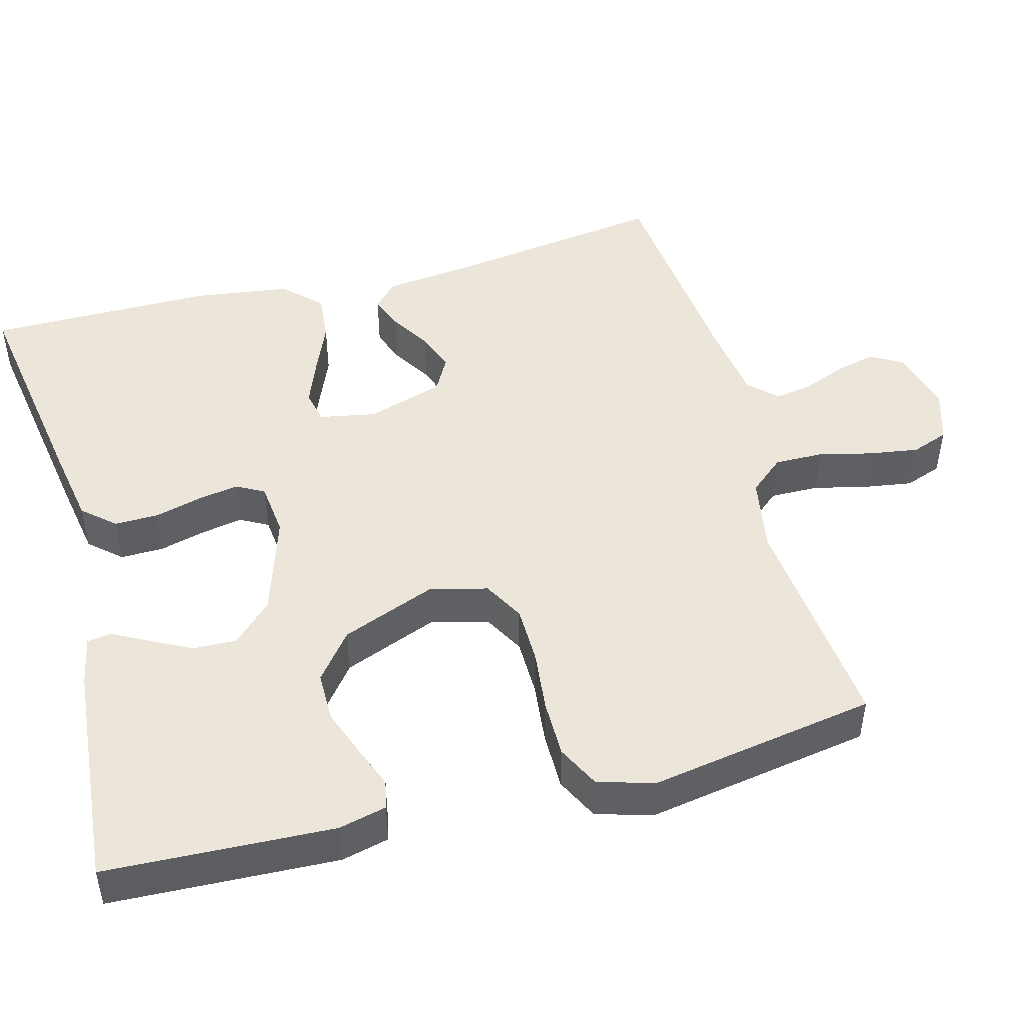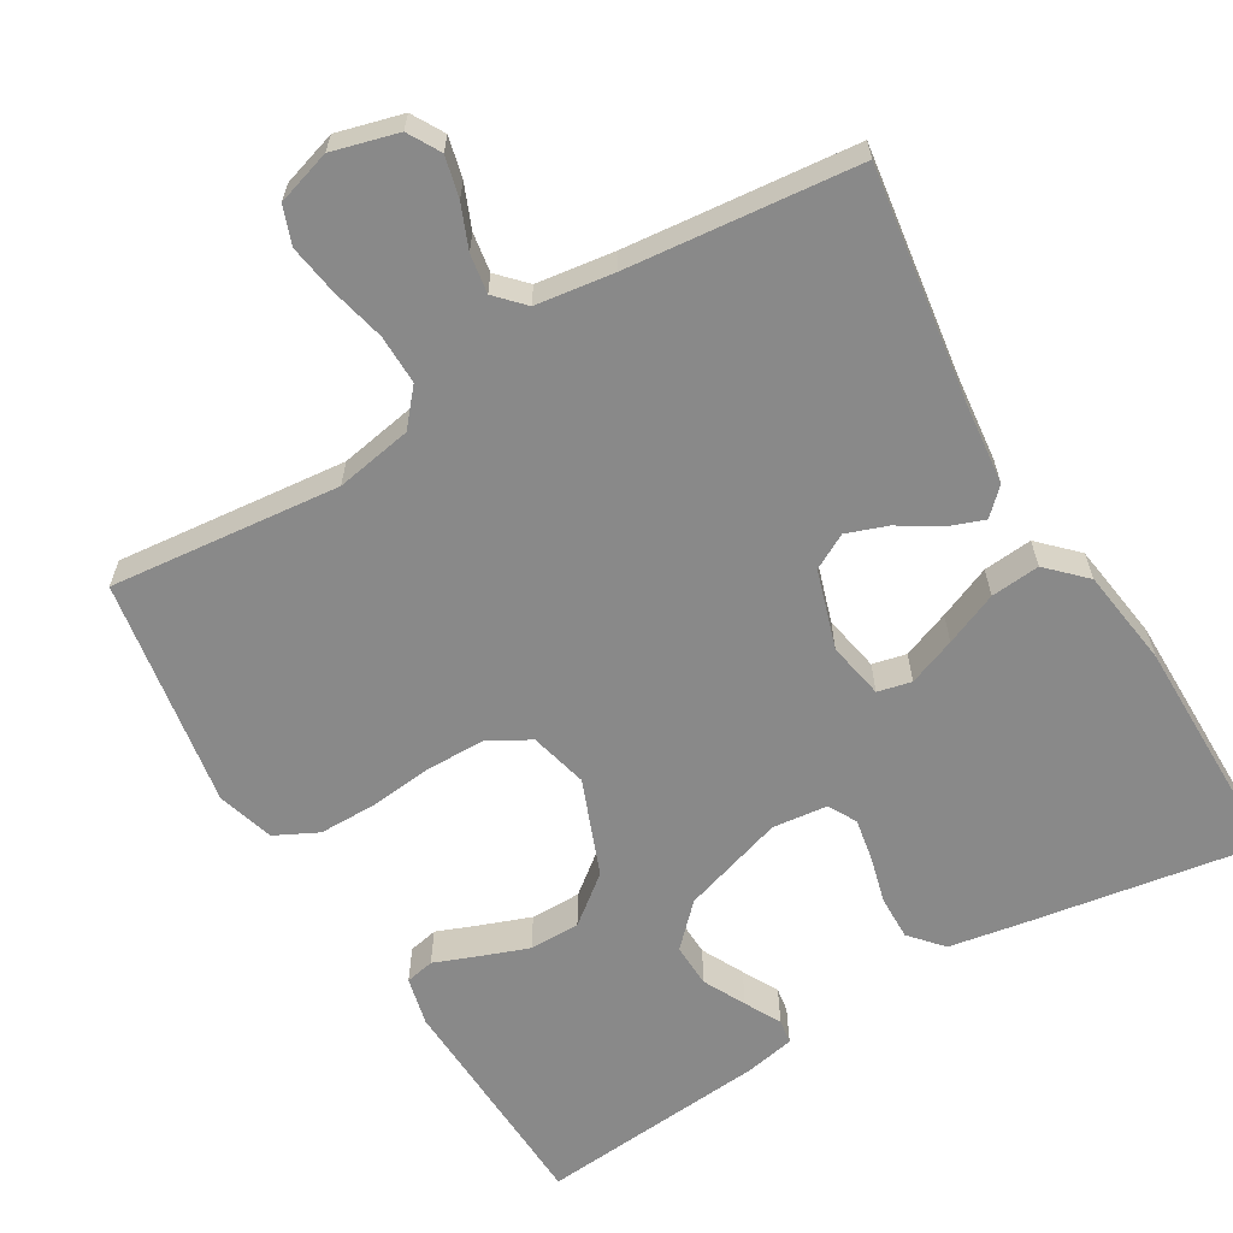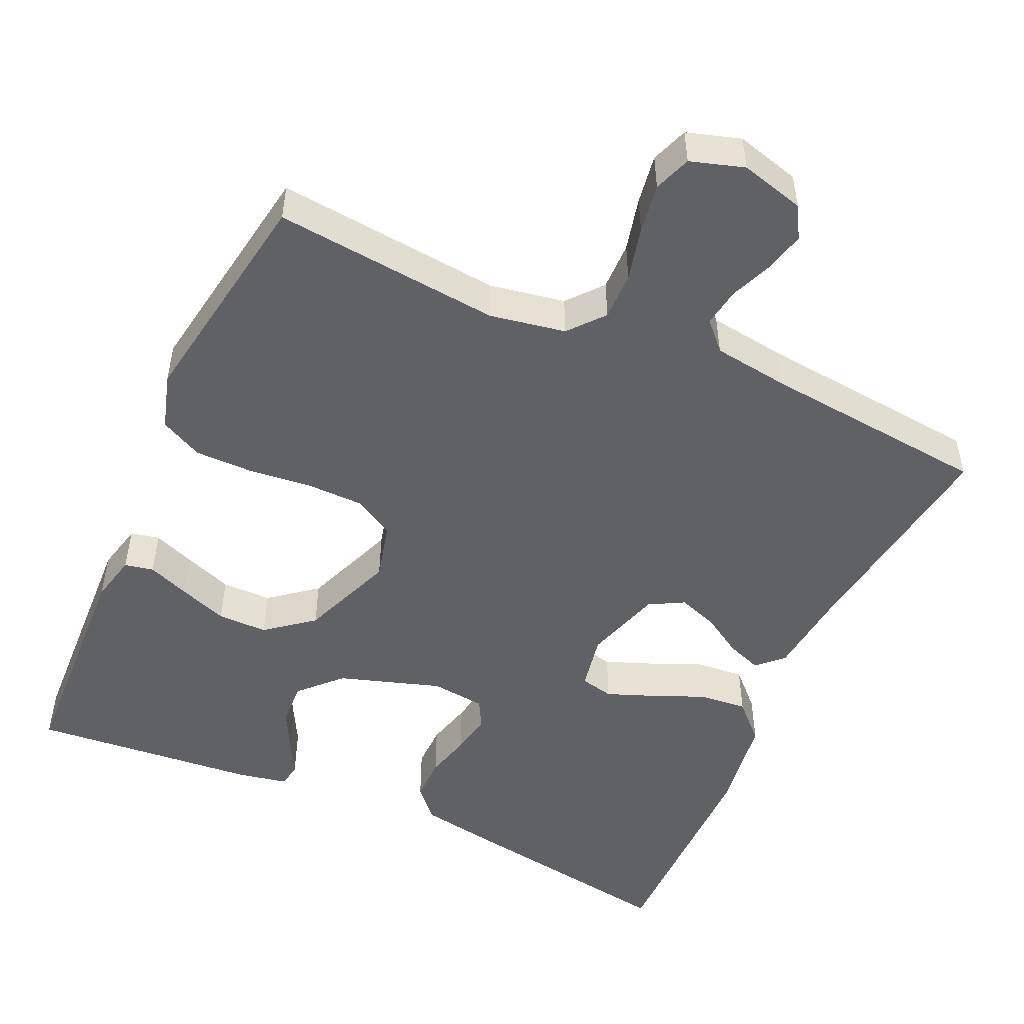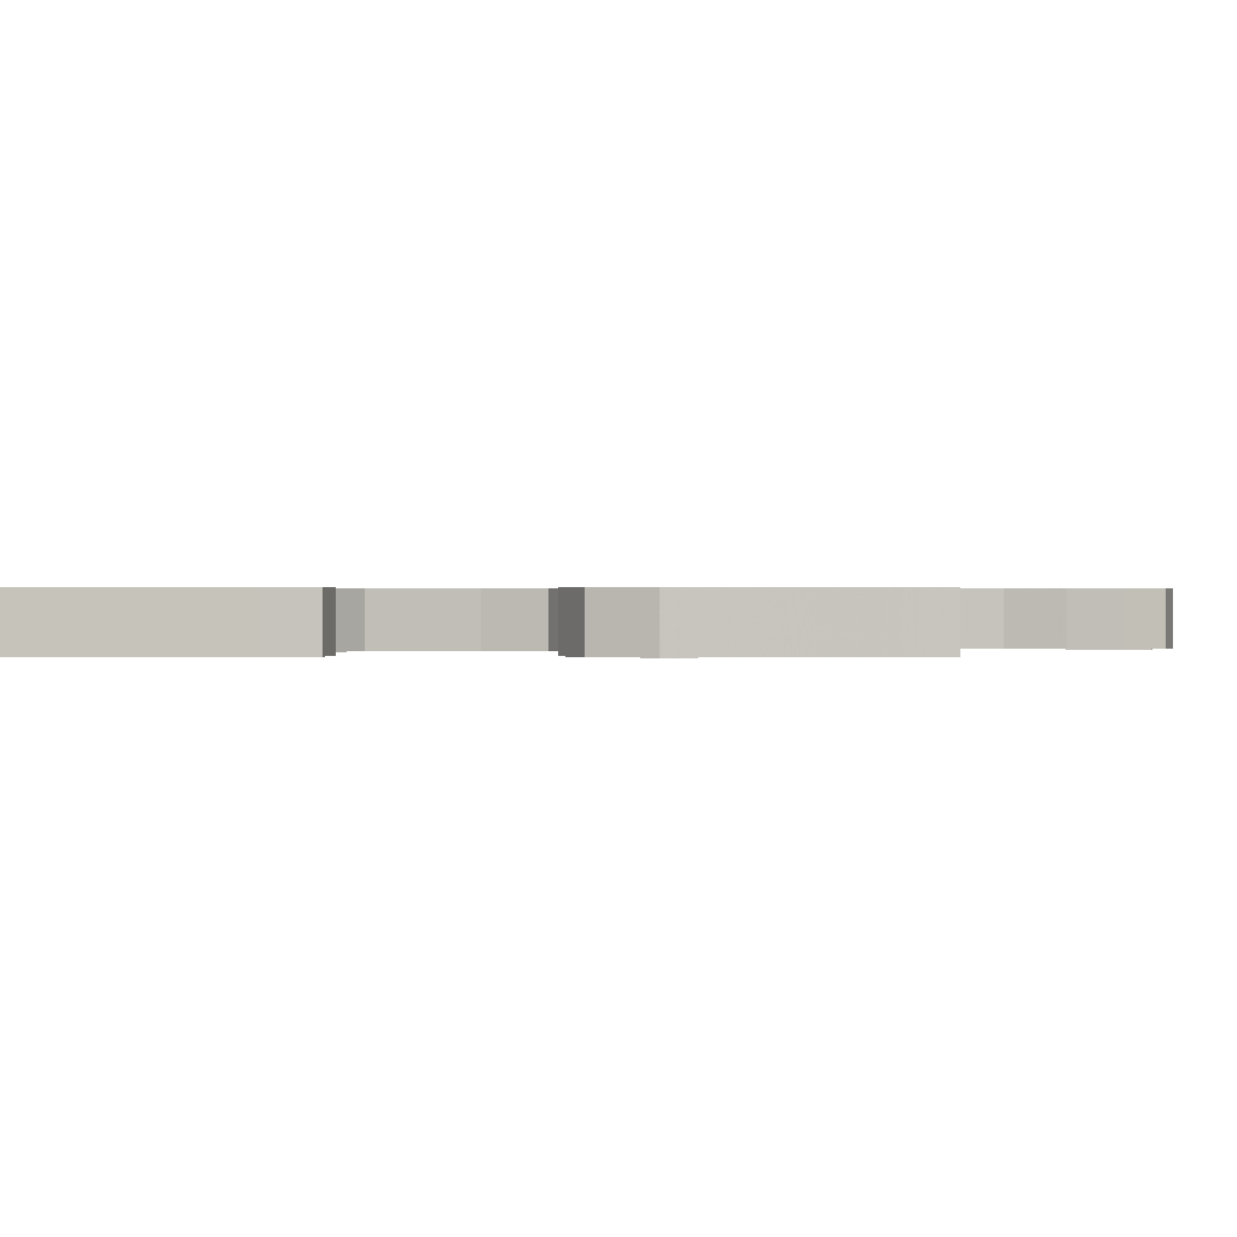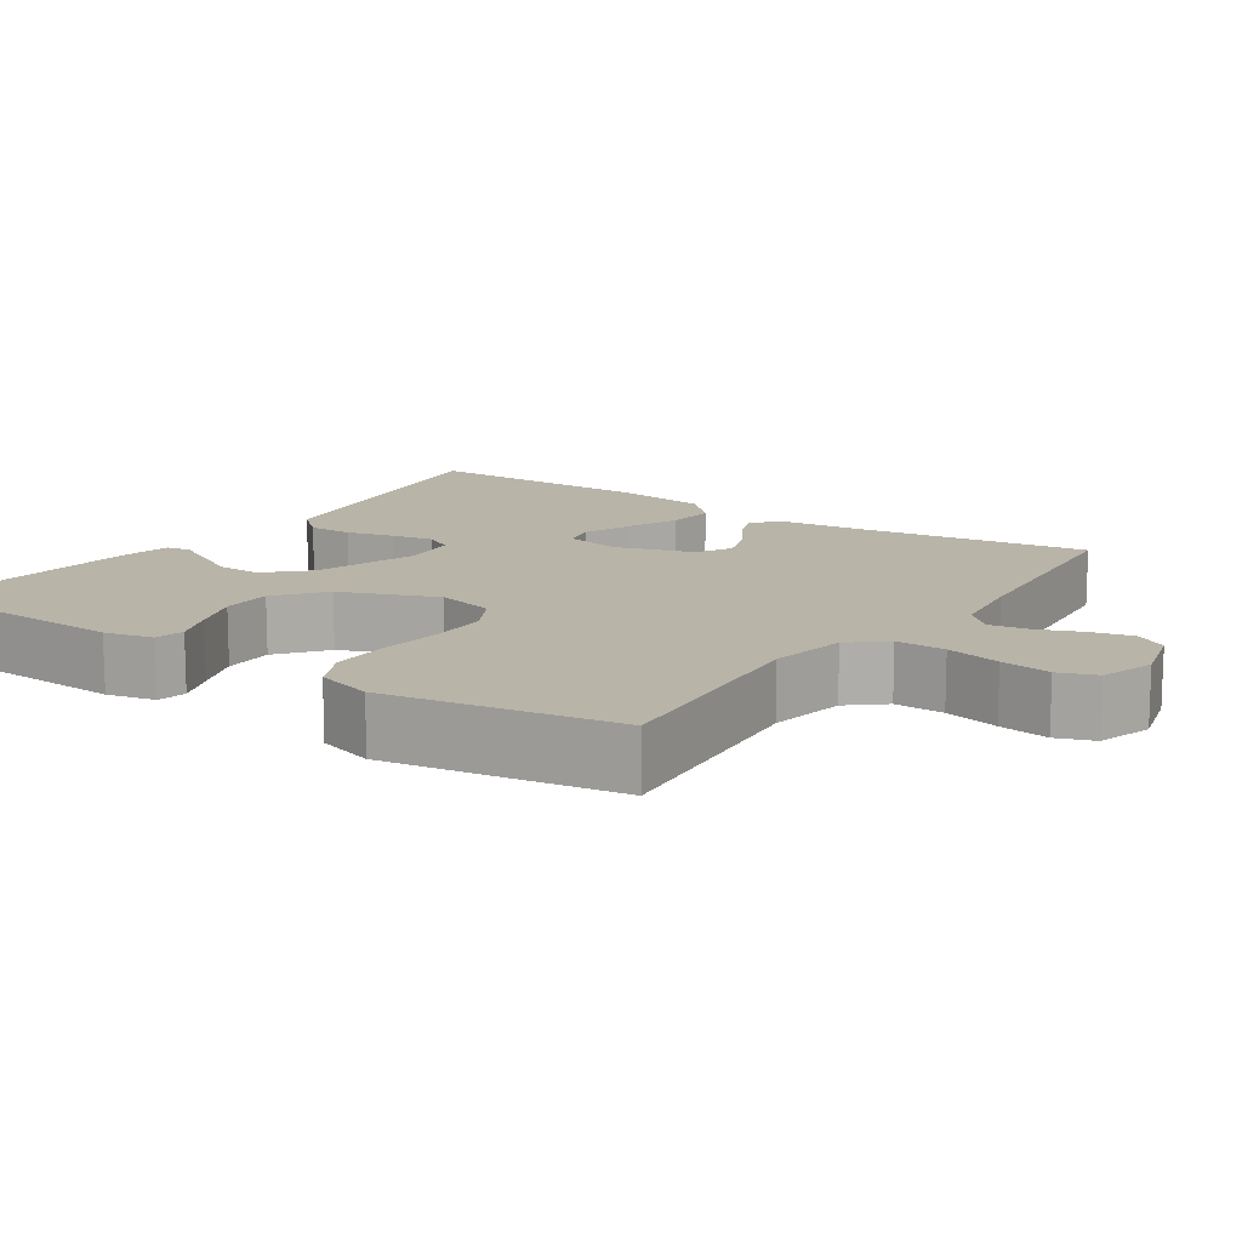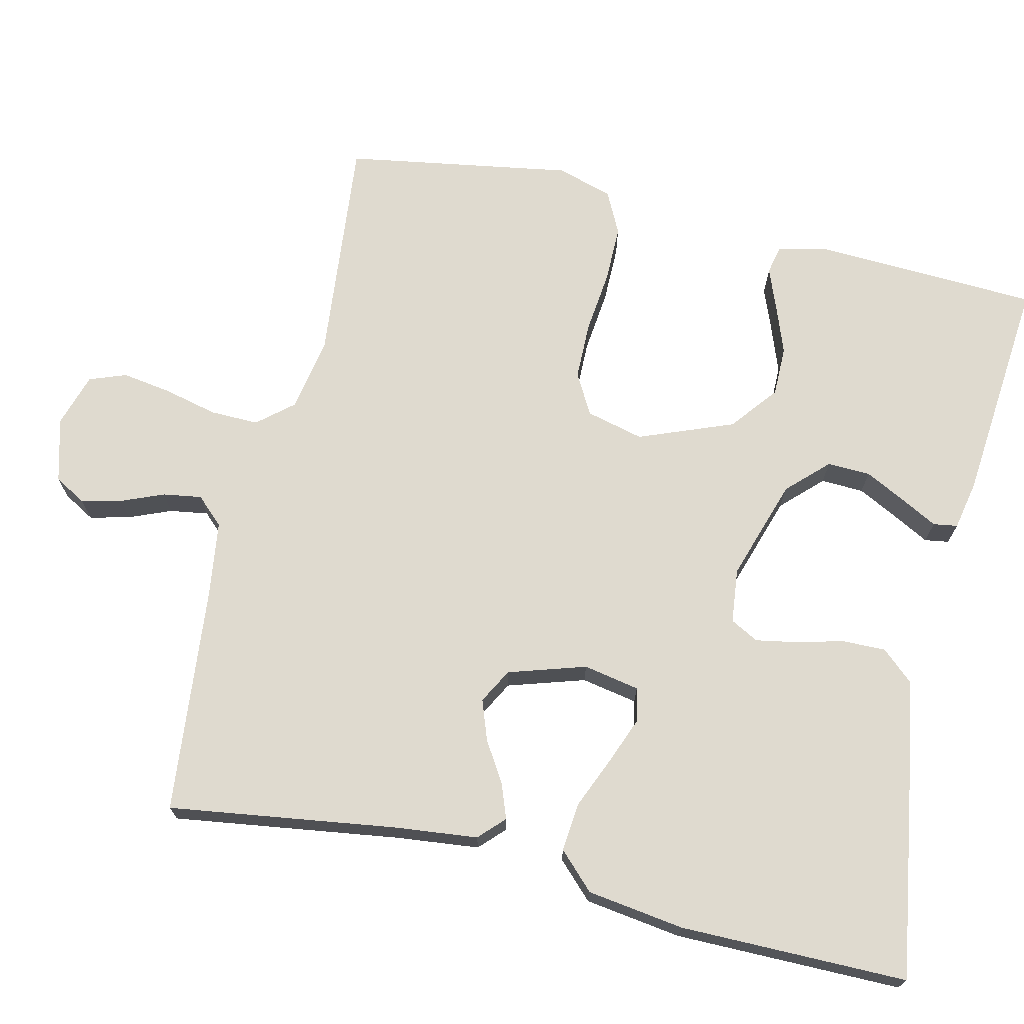
<metadata>
{"format":"obj","ext":"obj","renderer":"f3d","projection":"perspective","resolution":1024,"background":"white","views":[{"elev":47.5,"azim":-105.0,"up":"+Y"},{"elev":-63.1,"azim":30.7,"up":"+Y"},{"elev":-50.3,"azim":-24.3,"up":"+Y"},{"elev":0.4,"azim":-89.2,"up":"+Y"},{"elev":13.2,"azim":-55.7,"up":"+Y"},{"elev":70.7,"azim":103.2,"up":"+Y"}]}
</metadata>
<code>
v -0.5 0.07 0.5
v -0.2 0.07 0.47
v -0.1 0.07 0.488
v -0.061 0.07 0.534
v -0.062 0.07 0.598
v -0.079 0.07 0.669
v -0.089 0.07 0.734
v -0.071 0.07 0.783
v 0 0.07 0.805
v 0.085 0.07 0.782
v 0.109 0.07 0.74
v 0.096 0.07 0.687
v 0.073 0.07 0.631
v 0.065 0.07 0.58
v 0.099 0.07 0.544
v 0.2 0.07 0.53
v 0.5 0.07 0.5
v 0.457 0.07 0.2
v 0.445 0.07 0.09
v 0.412 0.07 0.058
v 0.366 0.07 0.075
v 0.313 0.07 0.108
v 0.26 0.07 0.127
v 0.214 0.07 0.102
v 0.182 0.07 0
v 0.196 0.07 -0.074
v 0.24 0.07 -0.084
v 0.302 0.07 -0.06
v 0.371 0.07 -0.031
v 0.435 0.07 -0.025
v 0.482 0.07 -0.072
v 0.5 0.07 -0.2
v 0.5 0.07 -0.5
v 0.2 0.07 -0.452
v 0.102 0.07 -0.435
v 0.065 0.07 -0.393
v 0.066 0.07 -0.335
v 0.082 0.07 -0.274
v 0.092 0.07 -0.219
v 0.072 0.07 -0.182
v 0 0.07 -0.174
v -0.134 0.07 -0.217
v -0.185 0.07 -0.269
v -0.183 0.07 -0.326
v -0.155 0.07 -0.381
v -0.13 0.07 -0.428
v -0.135 0.07 -0.46
v -0.2 0.07 -0.473
v -0.5 0.07 -0.5
v -0.513 0.07 -0.2
v -0.498 0.07 -0.137
v -0.46 0.07 -0.129
v -0.406 0.07 -0.15
v -0.341 0.07 -0.174
v -0.275 0.07 -0.174
v -0.213 0.07 -0.125
v -0.164 0.07 0
v -0.183 0.07 0.076
v -0.237 0.07 0.106
v -0.313 0.07 0.107
v -0.396 0.07 0.098
v -0.472 0.07 0.098
v -0.528 0.07 0.126
v -0.55 0.07 0.2
v -0.5 0 0.5
v -0.2 0 0.47
v -0.1 0 0.488
v -0.061 0 0.534
v -0.062 0 0.598
v -0.079 0 0.669
v -0.089 0 0.734
v -0.071 0 0.783
v 0 0 0.805
v 0.085 0 0.782
v 0.109 0 0.74
v 0.096 0 0.687
v 0.073 0 0.631
v 0.065 0 0.58
v 0.099 0 0.544
v 0.2 0 0.53
v 0.5 0 0.5
v 0.457 0 0.2
v 0.445 0 0.09
v 0.412 0 0.058
v 0.366 0 0.075
v 0.313 0 0.108
v 0.26 0 0.127
v 0.214 0 0.102
v 0.182 0 0
v 0.196 0 -0.074
v 0.24 0 -0.084
v 0.302 0 -0.06
v 0.371 0 -0.031
v 0.435 0 -0.025
v 0.482 0 -0.072
v 0.5 0 -0.2
v 0.5 0 -0.5
v 0.2 0 -0.452
v 0.102 0 -0.435
v 0.065 0 -0.393
v 0.066 0 -0.335
v 0.082 0 -0.274
v 0.092 0 -0.219
v 0.072 0 -0.182
v 0 0 -0.174
v -0.134 0 -0.217
v -0.185 0 -0.269
v -0.183 0 -0.326
v -0.155 0 -0.381
v -0.13 0 -0.428
v -0.135 0 -0.46
v -0.2 0 -0.473
v -0.5 0 -0.5
v -0.513 0 -0.2
v -0.498 0 -0.137
v -0.46 0 -0.129
v -0.406 0 -0.15
v -0.341 0 -0.174
v -0.275 0 -0.174
v -0.213 0 -0.125
v -0.164 0 0
v -0.183 0 0.076
v -0.237 0 0.106
v -0.313 0 0.107
v -0.396 0 0.098
v -0.472 0 0.098
v -0.528 0 0.126
v -0.55 0 0.2
f 63 64 1 2
f 60 61 62 63
f 59 60 63 2
f 58 59 2 3
f 57 58 3 4
f 50 51 52 53
f 50 53 54
f 49 50 54 55
f 45 46 47 48
f 44 45 48 49
f 43 44 49 55
f 35 36 37 38
f 35 38 39
f 34 35 39
f 33 34 39
f 32 33 39 40
f 28 29 30 31
f 27 28 31 32
f 26 27 32 40
f 19 20 21 22
f 18 19 22 23
f 16 17 18 23
f 15 16 23 24
f 10 11 12 13
f 10 13 14
f 9 10 14
f 8 9 14
f 5 6 7 8
f 5 8 14
f 4 5 14 15
f 42 43 55 56
f 41 42 56 57
f 25 26 40 41
f 24 25 41 57
f 4 15 24 57
f 66 65 128 127
f 127 126 125 124
f 66 127 124 123
f 67 66 123 122
f 68 67 122 121
f 117 116 115 114
f 118 117 114
f 119 118 114 113
f 112 111 110 109
f 113 112 109 108
f 119 113 108 107
f 102 101 100 99
f 103 102 99
f 103 99 98
f 103 98 97
f 104 103 97 96
f 95 94 93 92
f 96 95 92 91
f 104 96 91 90
f 86 85 84 83
f 87 86 83 82
f 87 82 81 80
f 88 87 80 79
f 77 76 75 74
f 78 77 74
f 78 74 73
f 78 73 72
f 72 71 70 69
f 78 72 69
f 79 78 69 68
f 120 119 107 106
f 121 120 106 105
f 105 104 90 89
f 121 105 89 88
f 121 88 79 68
f 1 65 66 2
f 2 66 67 3
f 3 67 68 4
f 4 68 69 5
f 5 69 70 6
f 6 70 71 7
f 7 71 72 8
f 8 72 73 9
f 9 73 74 10
f 10 74 75 11
f 11 75 76 12
f 12 76 77 13
f 13 77 78 14
f 14 78 79 15
f 15 79 80 16
f 16 80 81 17
f 17 81 82 18
f 18 82 83 19
f 19 83 84 20
f 20 84 85 21
f 21 85 86 22
f 22 86 87 23
f 23 87 88 24
f 24 88 89 25
f 25 89 90 26
f 26 90 91 27
f 27 91 92 28
f 28 92 93 29
f 29 93 94 30
f 30 94 95 31
f 31 95 96 32
f 32 96 97 33
f 33 97 98 34
f 34 98 99 35
f 35 99 100 36
f 36 100 101 37
f 37 101 102 38
f 38 102 103 39
f 39 103 104 40
f 40 104 105 41
f 41 105 106 42
f 42 106 107 43
f 43 107 108 44
f 44 108 109 45
f 45 109 110 46
f 46 110 111 47
f 47 111 112 48
f 48 112 113 49
f 49 113 114 50
f 50 114 115 51
f 51 115 116 52
f 52 116 117 53
f 53 117 118 54
f 54 118 119 55
f 55 119 120 56
f 56 120 121 57
f 57 121 122 58
f 58 122 123 59
f 59 123 124 60
f 60 124 125 61
f 61 125 126 62
f 62 126 127 63
f 63 127 128 64
f 64 128 65 1

</code>
